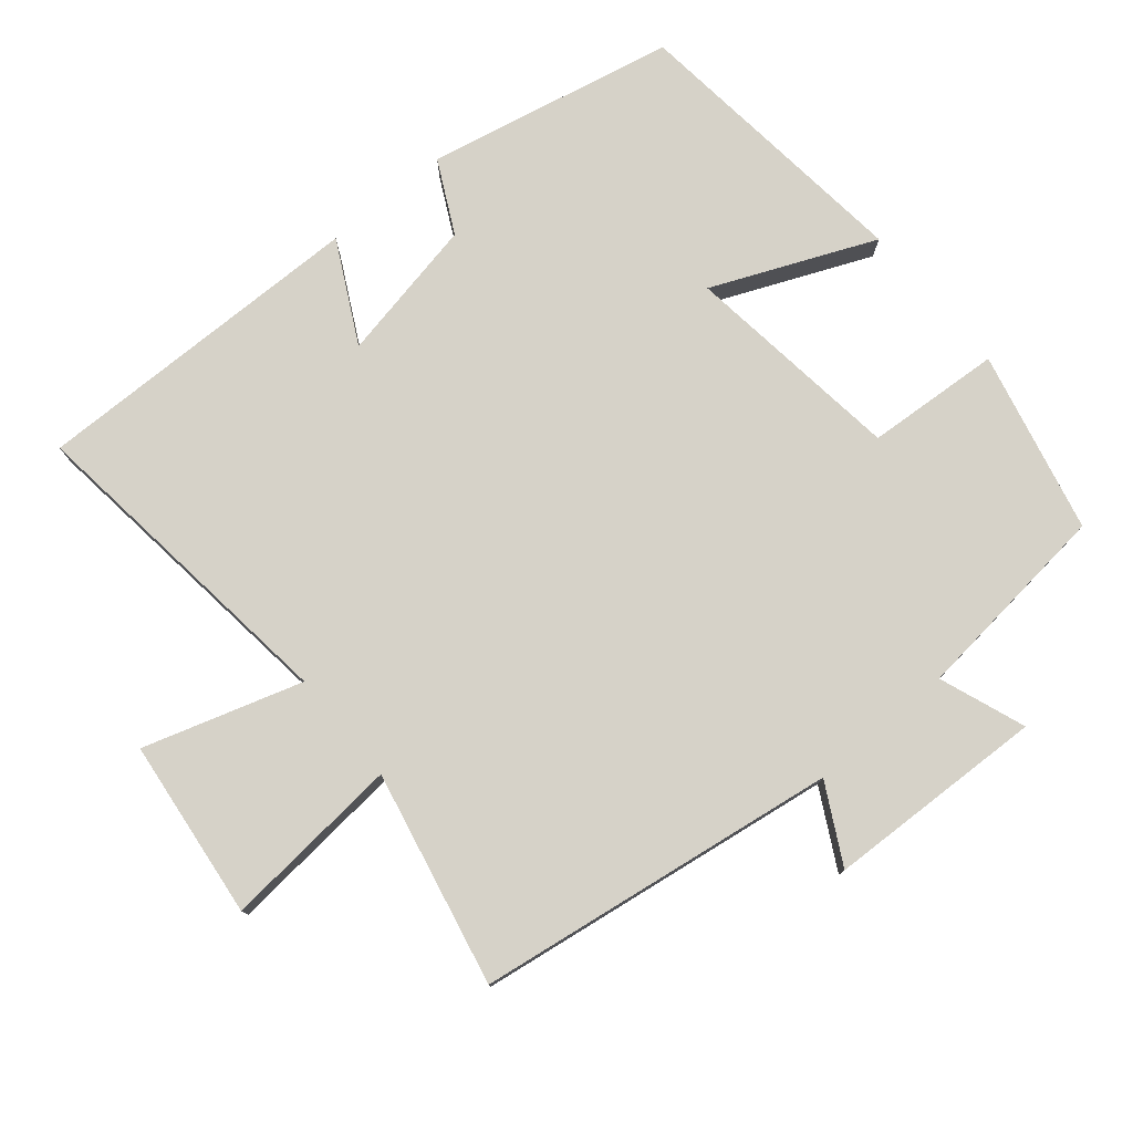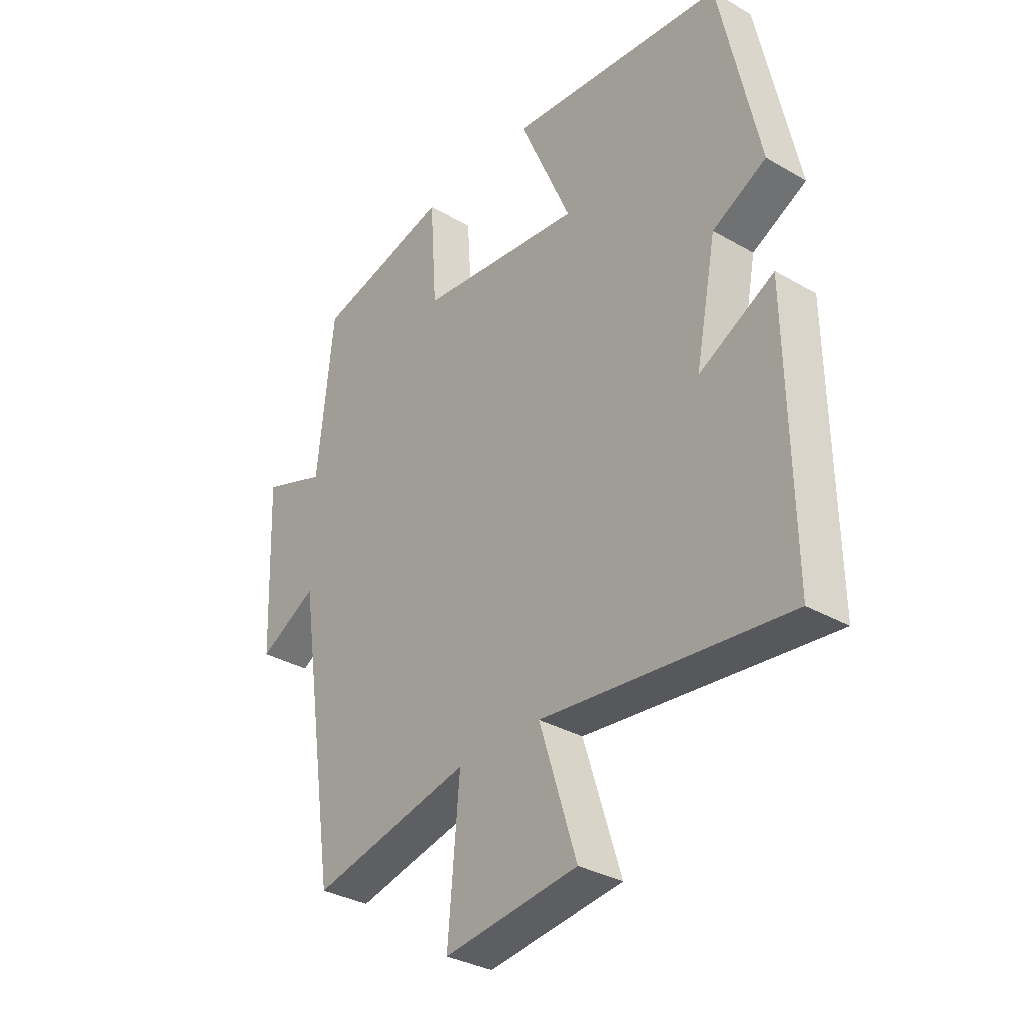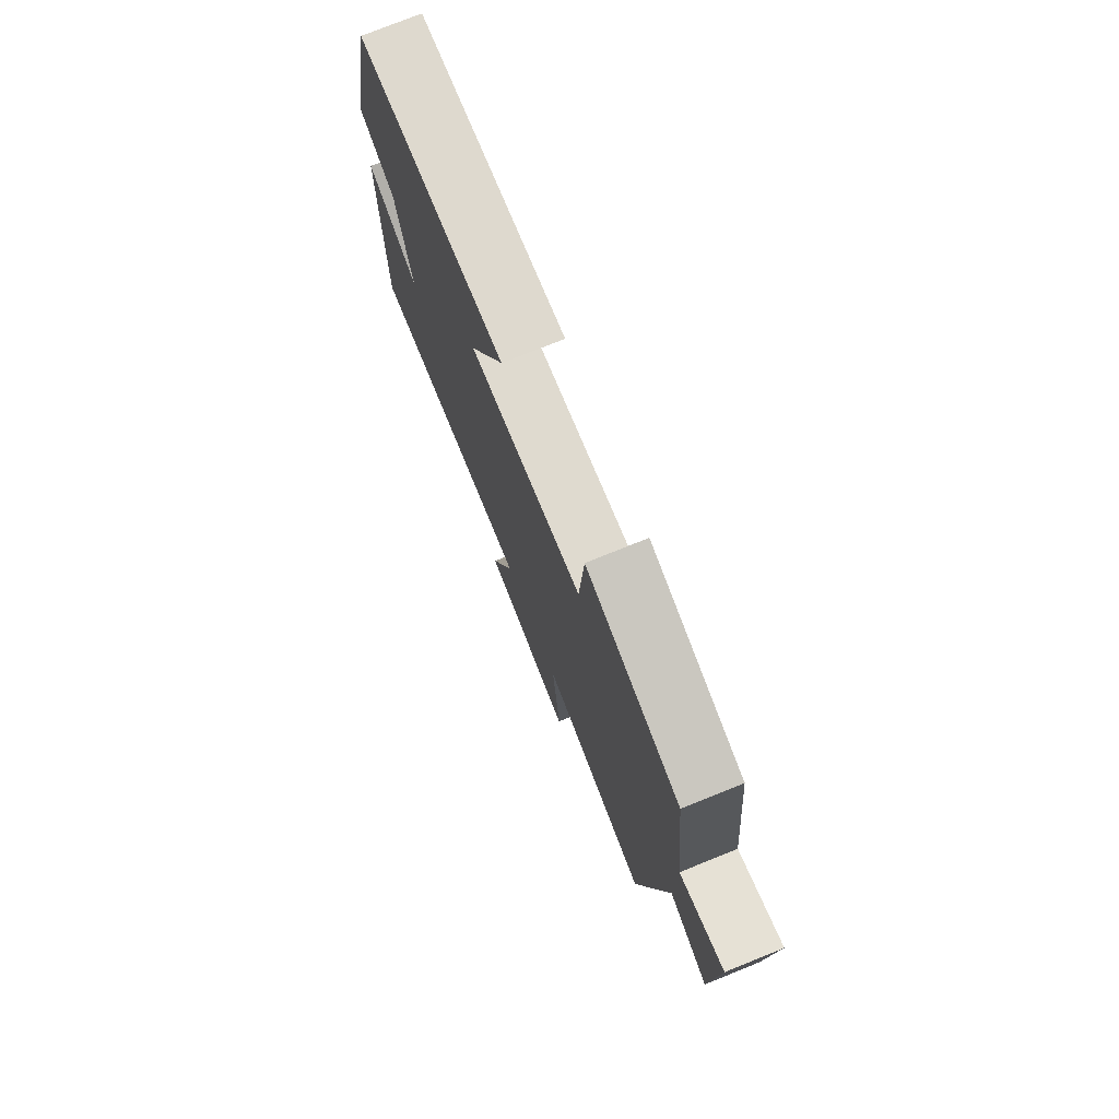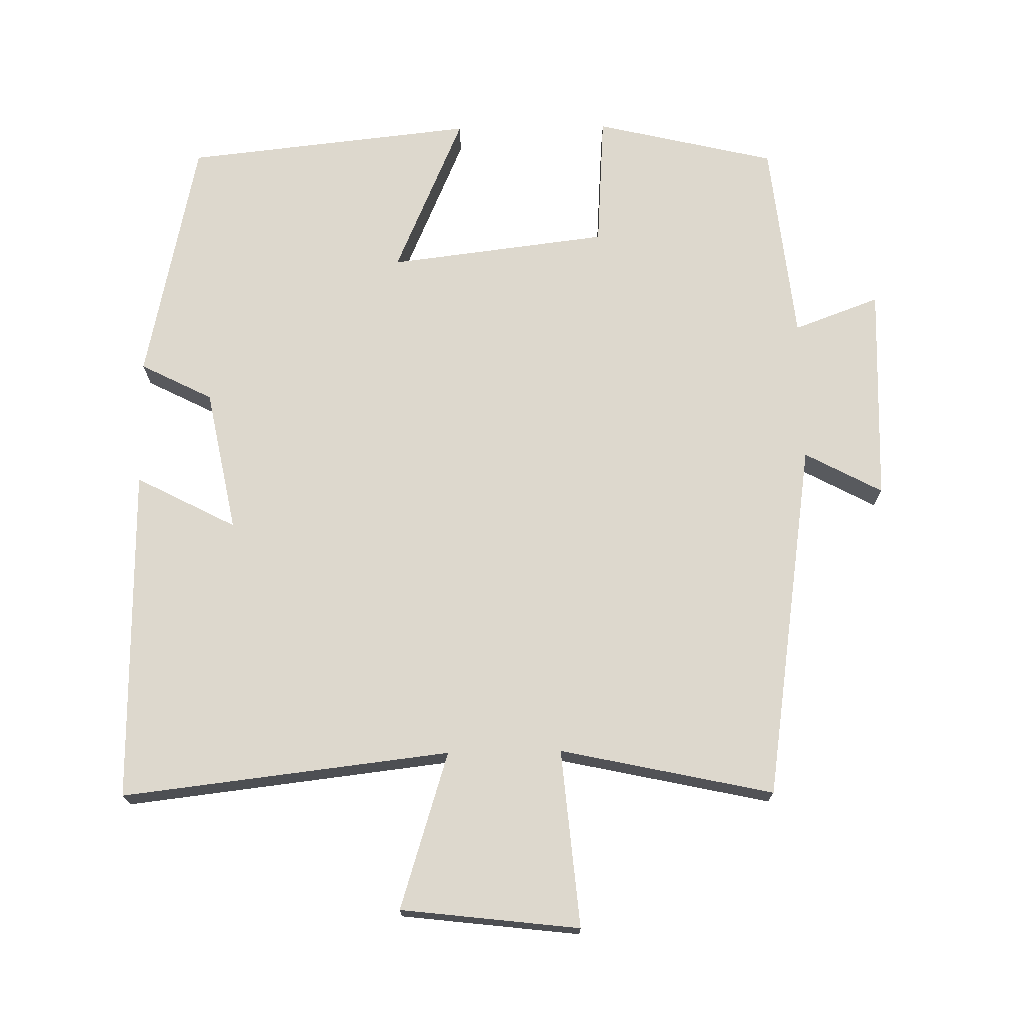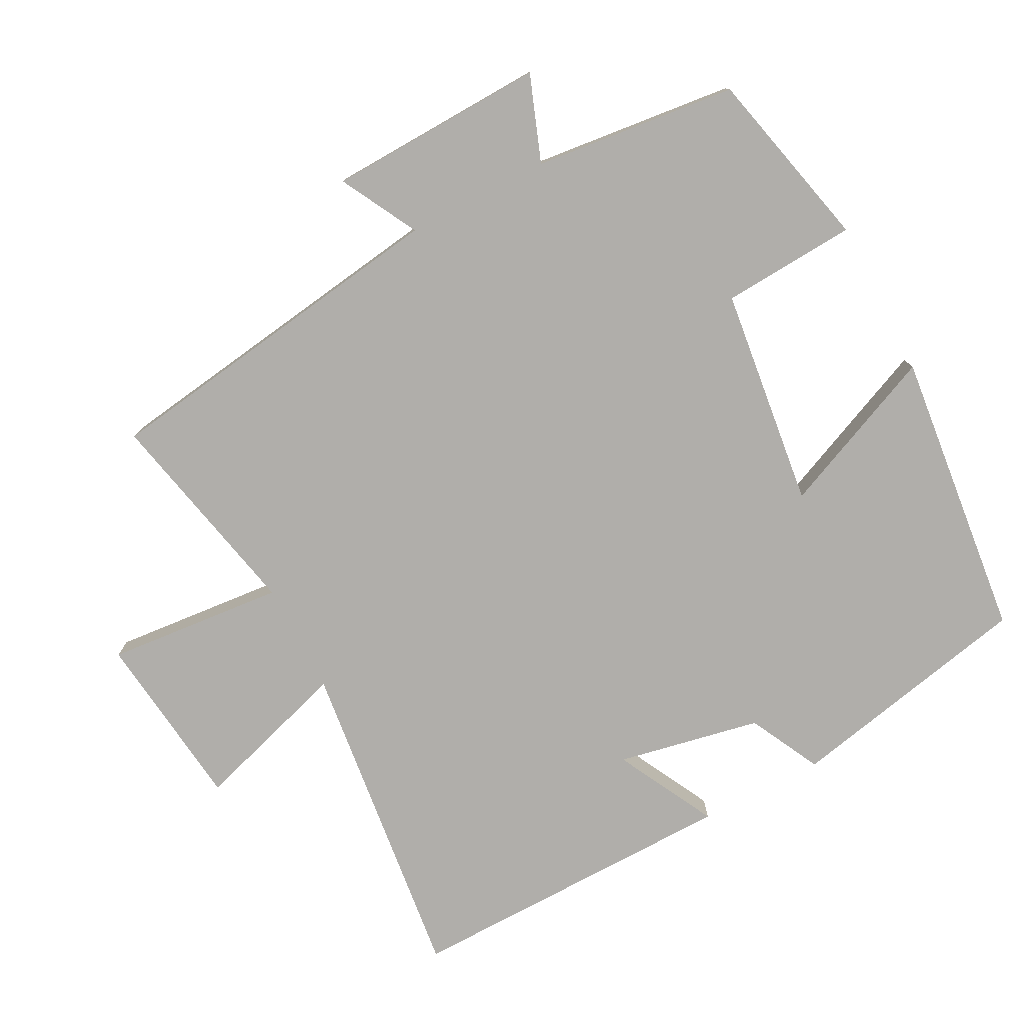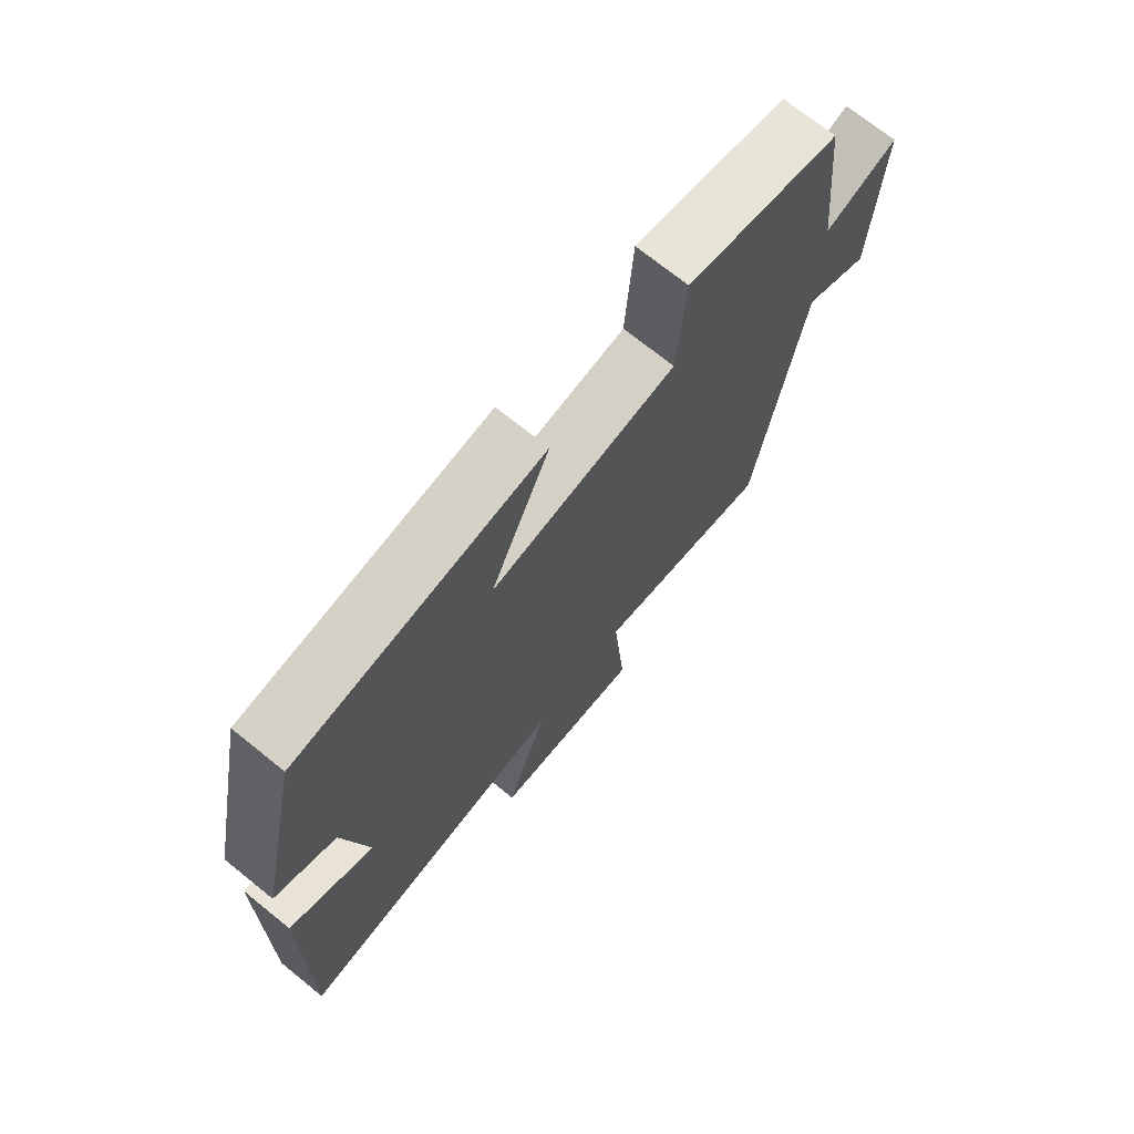
<metadata>
{"format":"obj","ext":"obj","renderer":"f3d","projection":"perspective","resolution":1024,"background":"white","views":[{"elev":77.7,"azim":-130.0,"up":"+Y"},{"elev":-33.2,"azim":51.6,"up":"+Z"},{"elev":76.3,"azim":-111.9,"up":"+Z"},{"elev":72.2,"azim":179.0,"up":"+Y"},{"elev":-77.7,"azim":-62.5,"up":"+Y"},{"elev":72.1,"azim":128.8,"up":"+Z"}]}
</metadata>
<code>
v 0.425 0.07 0.456
v 0.5 0.07 0.105
v 0.398 0.07 0.053
v 0.358 0.07 -0.151
v 0.5 0.07 -0.077
v 0.507 0.07 -0.554
v 0.041 0.07 -0.5
v 0.111 0.07 -0.723
v -0.143 0.07 -0.753
v -0.121 0.07 -0.5
v -0.424 0.07 -0.566
v -0.5 0.07 -0.055
v -0.61 0.07 -0.114
v -0.622 0.07 0.196
v -0.5 0.07 0.151
v -0.469 0.07 0.439
v -0.212 0.07 0.5
v -0.199 0.07 0.309
v 0.113 0.07 0.271
v 0.014 0.07 0.5
v 0.425 0 0.456
v 0.5 0 0.105
v 0.398 0 0.053
v 0.358 0 -0.151
v 0.5 0 -0.077
v 0.507 0 -0.554
v 0.041 0 -0.5
v 0.111 0 -0.723
v -0.143 0 -0.753
v -0.121 0 -0.5
v -0.424 0 -0.566
v -0.5 0 -0.055
v -0.61 0 -0.114
v -0.622 0 0.196
v -0.5 0 0.151
v -0.469 0 0.439
v -0.212 0 0.5
v -0.199 0 0.309
v 0.113 0 0.271
v 0.014 0 0.5
f 1 2 3
f 20 1 3
f 19 20 3
f 18 19 3 4
f 15 16 17 18
f 15 18 4
f 12 13 14 15
f 12 15 4
f 11 12 4
f 10 11 4
f 7 8 9 10
f 7 10 4 5
f 5 6 7
f 23 22 21
f 23 21 40
f 23 40 39
f 24 23 39 38
f 38 37 36 35
f 24 38 35
f 35 34 33 32
f 24 35 32
f 24 32 31
f 24 31 30
f 30 29 28 27
f 25 24 30 27
f 27 26 25
f 1 21 22 2
f 2 22 23 3
f 3 23 24 4
f 4 24 25 5
f 5 25 26 6
f 6 26 27 7
f 7 27 28 8
f 8 28 29 9
f 9 29 30 10
f 10 30 31 11
f 11 31 32 12
f 12 32 33 13
f 13 33 34 14
f 14 34 35 15
f 15 35 36 16
f 16 36 37 17
f 17 37 38 18
f 18 38 39 19
f 19 39 40 20
f 20 40 21 1

</code>
